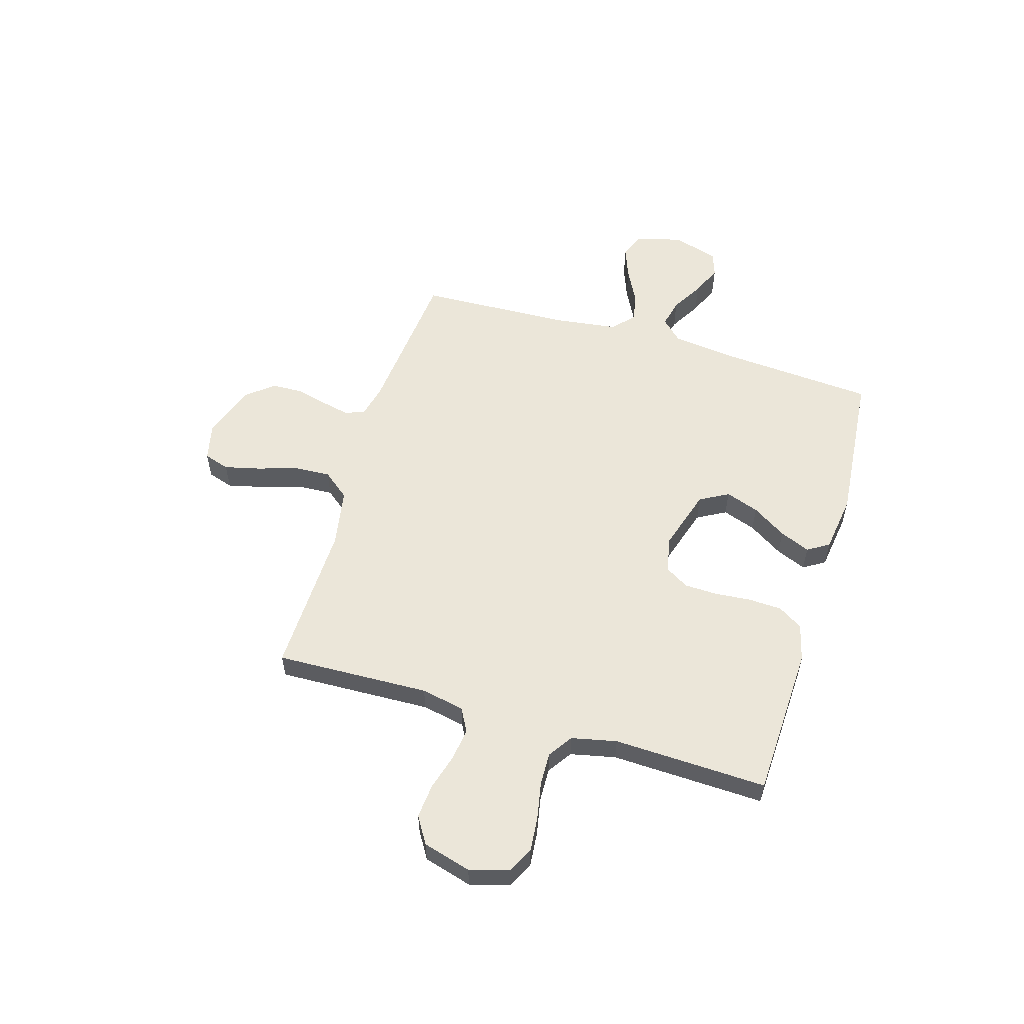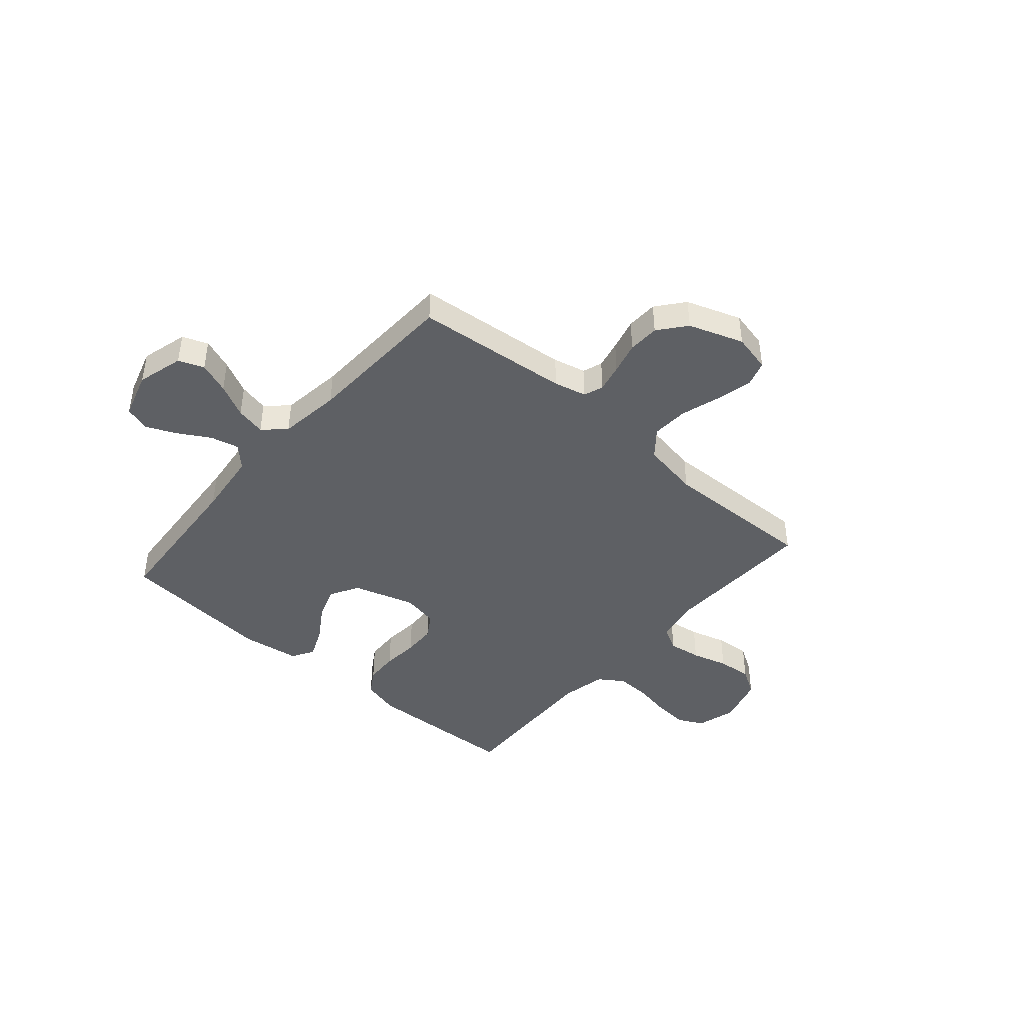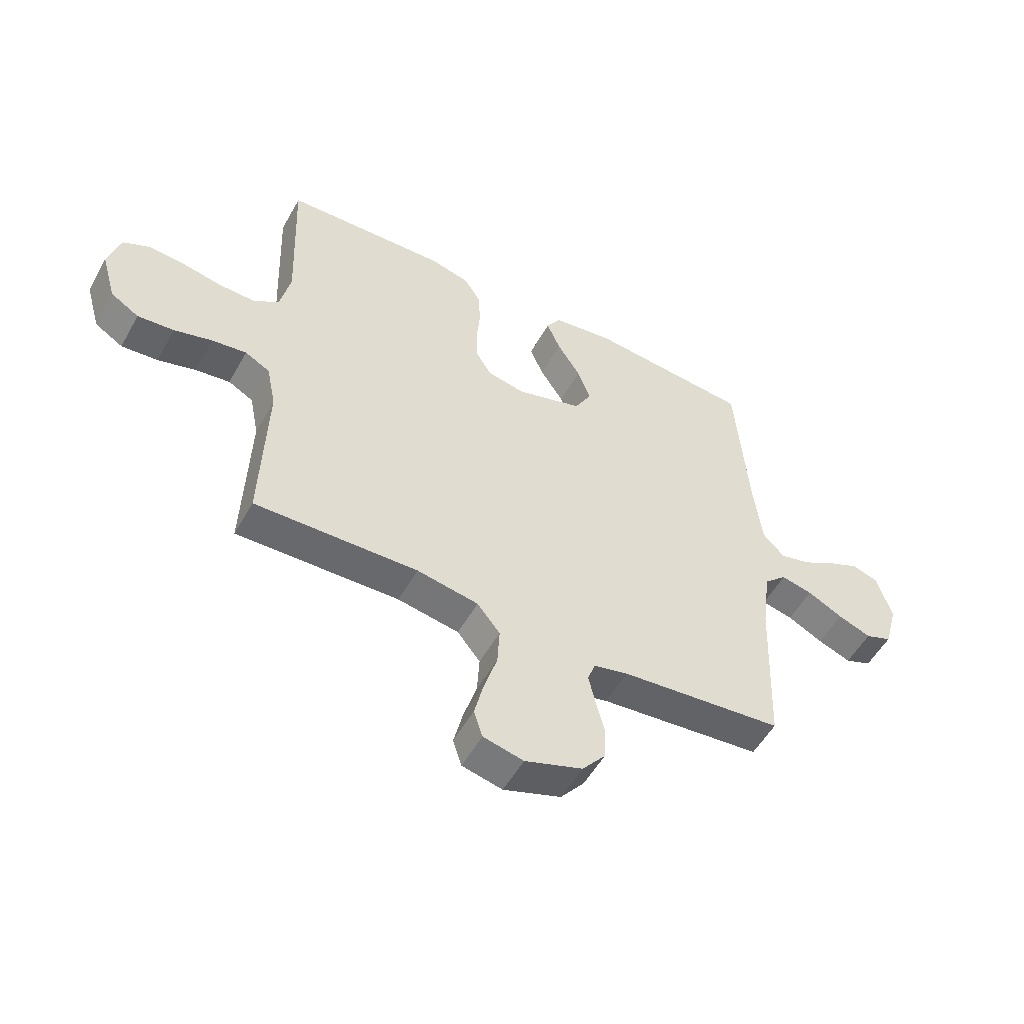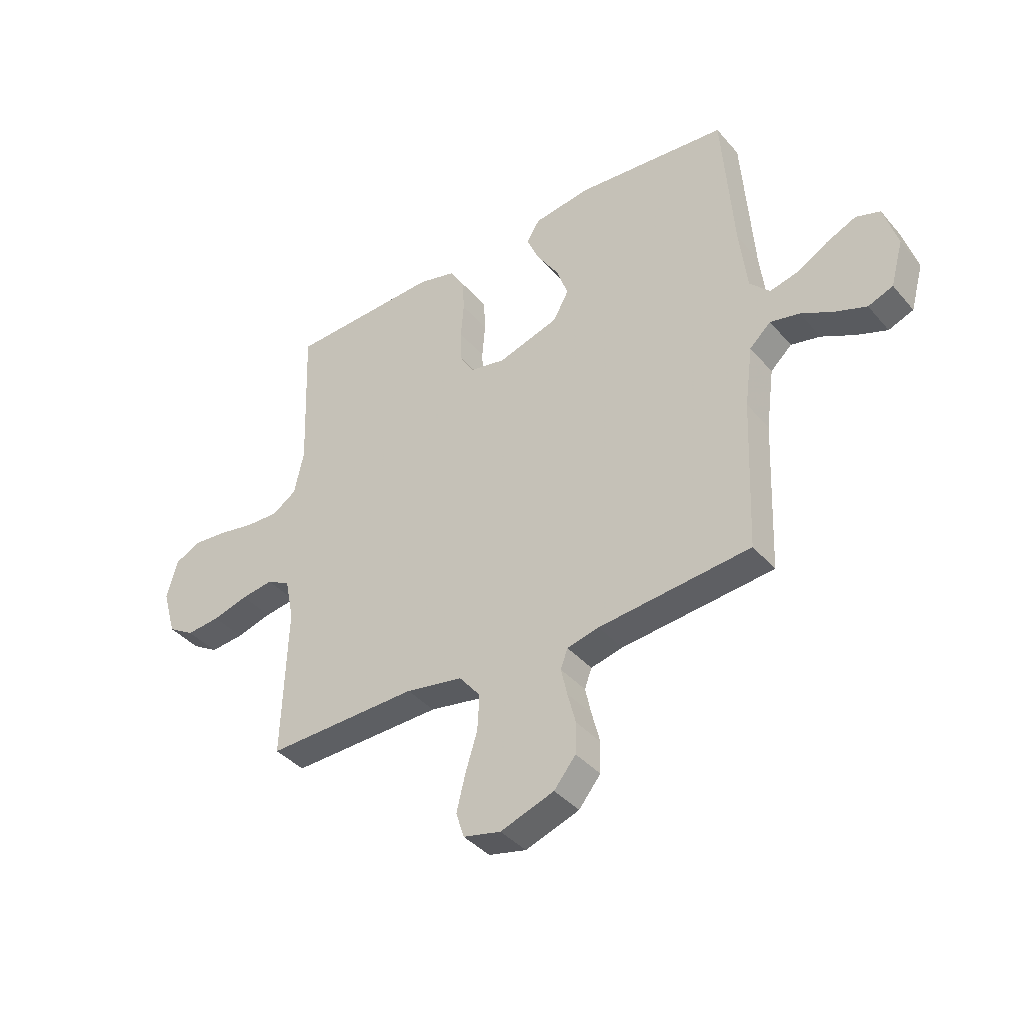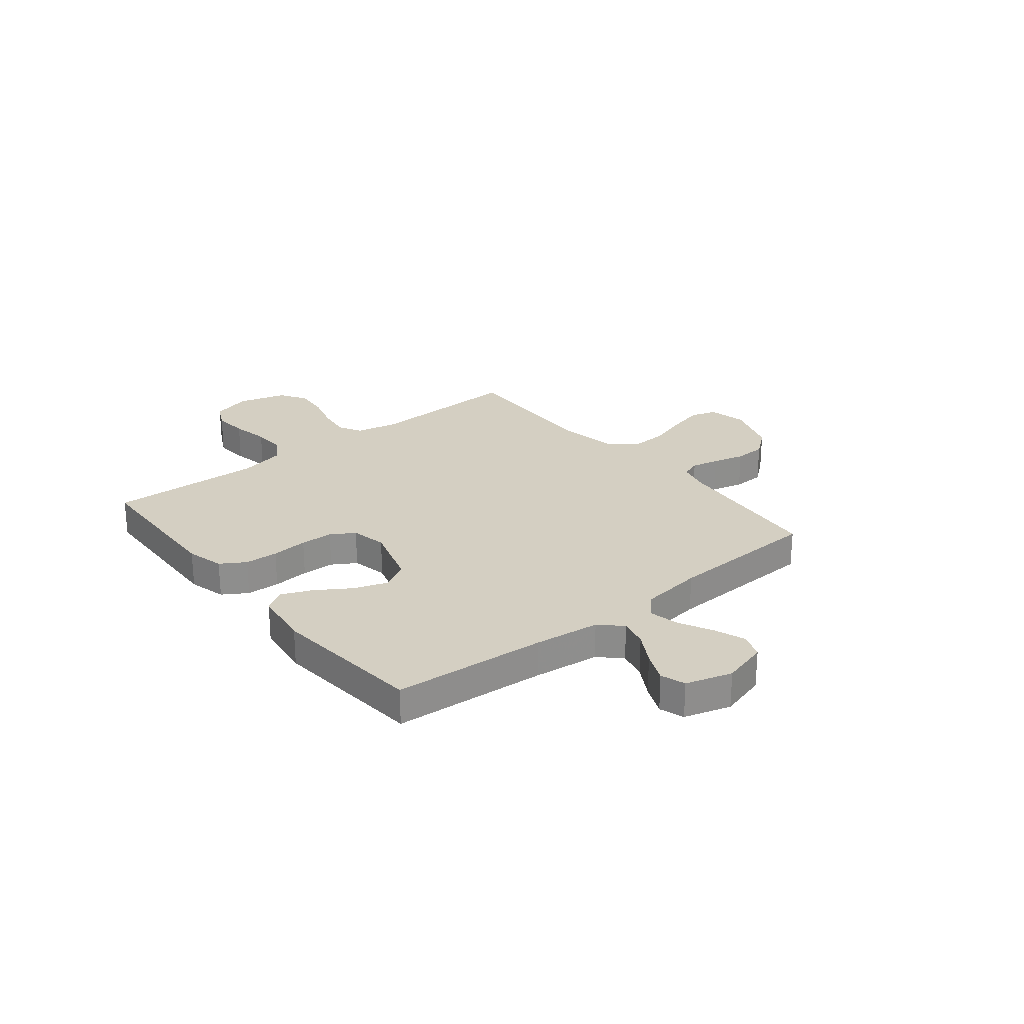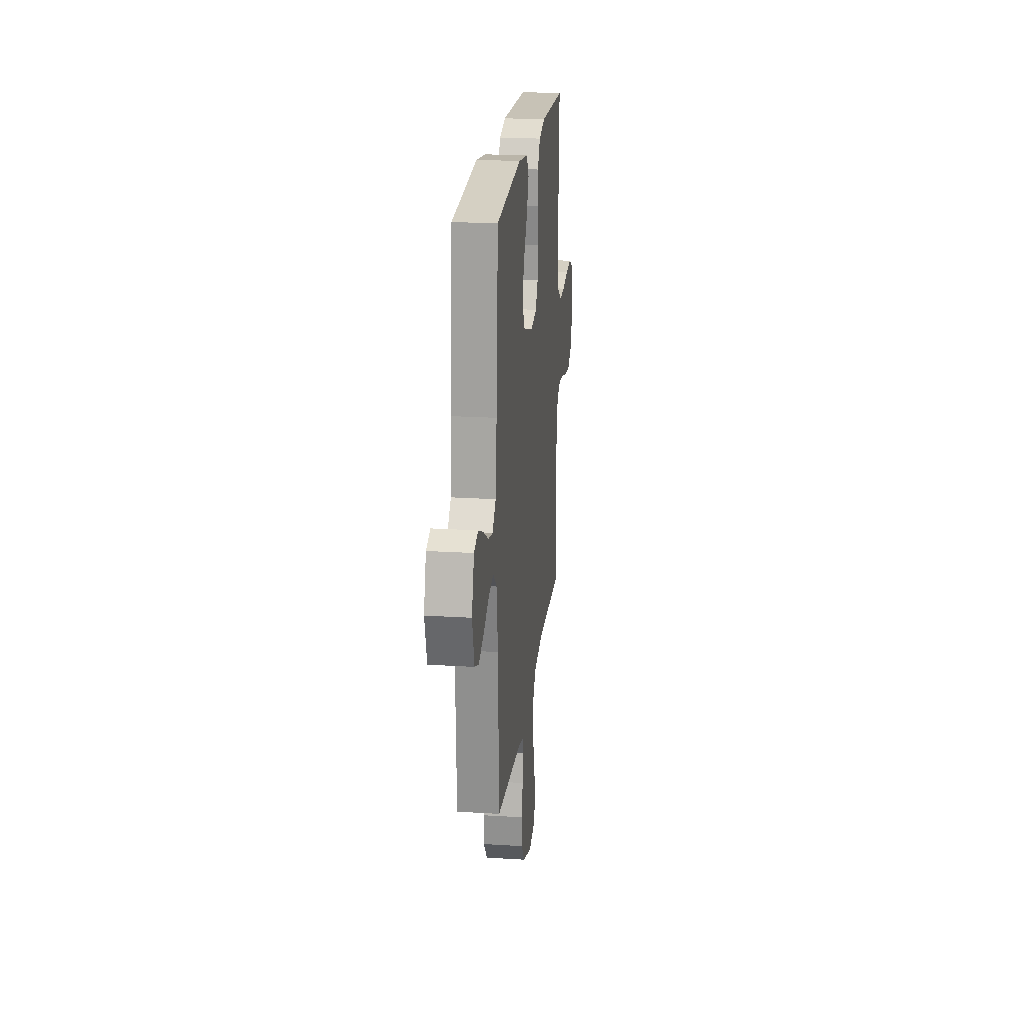
<metadata>
{"format":"obj","ext":"obj","renderer":"f3d","projection":"perspective","resolution":1024,"background":"white","views":[{"elev":56.1,"azim":-73.4,"up":"+Y"},{"elev":-43.1,"azim":139.2,"up":"+Y"},{"elev":-53.3,"azim":-28.8,"up":"+Z"},{"elev":-39.4,"azim":36.1,"up":"+Z"},{"elev":25.5,"azim":51.1,"up":"+Y"},{"elev":21.4,"azim":96.4,"up":"+Z"}]}
</metadata>
<code>
v 0.5 0.07 -0.5
v 0.2 0.07 -0.529
v 0.137 0.07 -0.544
v 0.123 0.07 -0.582
v 0.135 0.07 -0.636
v 0.151 0.07 -0.698
v 0.149 0.07 -0.759
v 0.106 0.07 -0.812
v 0 0.07 -0.849
v -0.074 0.07 -0.832
v -0.09 0.07 -0.782
v -0.073 0.07 -0.712
v -0.049 0.07 -0.635
v -0.045 0.07 -0.564
v -0.087 0.07 -0.512
v -0.2 0.07 -0.492
v -0.5 0.07 -0.5
v -0.49 0.07 -0.2
v -0.507 0.07 -0.116
v -0.553 0.07 -0.091
v -0.617 0.07 -0.1
v -0.687 0.07 -0.12
v -0.754 0.07 -0.126
v -0.806 0.07 -0.094
v -0.833 0.07 0
v -0.811 0.07 0.077
v -0.761 0.07 0.102
v -0.694 0.07 0.096
v -0.621 0.07 0.082
v -0.556 0.07 0.08
v -0.508 0.07 0.112
v -0.489 0.07 0.2
v -0.5 0.07 0.5
v -0.2 0.07 0.512
v -0.127 0.07 0.493
v -0.097 0.07 0.445
v -0.094 0.07 0.38
v -0.1 0.07 0.309
v -0.098 0.07 0.245
v -0.07 0.07 0.199
v 0 0.07 0.185
v 0.121 0.07 0.222
v 0.152 0.07 0.278
v 0.129 0.07 0.343
v 0.086 0.07 0.41
v 0.061 0.07 0.469
v 0.087 0.07 0.511
v 0.2 0.07 0.527
v 0.5 0.07 0.5
v 0.522 0.07 0.2
v 0.537 0.07 0.072
v 0.577 0.07 0.031
v 0.632 0.07 0.044
v 0.694 0.07 0.08
v 0.753 0.07 0.106
v 0.801 0.07 0.09
v 0.828 0.07 0
v 0.803 0.07 -0.09
v 0.754 0.07 -0.109
v 0.693 0.07 -0.086
v 0.628 0.07 -0.053
v 0.57 0.07 -0.04
v 0.528 0.07 -0.079
v 0.512 0.07 -0.2
v 0.5 0 -0.5
v 0.2 0 -0.529
v 0.137 0 -0.544
v 0.123 0 -0.582
v 0.135 0 -0.636
v 0.151 0 -0.698
v 0.149 0 -0.759
v 0.106 0 -0.812
v 0 0 -0.849
v -0.074 0 -0.832
v -0.09 0 -0.782
v -0.073 0 -0.712
v -0.049 0 -0.635
v -0.045 0 -0.564
v -0.087 0 -0.512
v -0.2 0 -0.492
v -0.5 0 -0.5
v -0.49 0 -0.2
v -0.507 0 -0.116
v -0.553 0 -0.091
v -0.617 0 -0.1
v -0.687 0 -0.12
v -0.754 0 -0.126
v -0.806 0 -0.094
v -0.833 0 0
v -0.811 0 0.077
v -0.761 0 0.102
v -0.694 0 0.096
v -0.621 0 0.082
v -0.556 0 0.08
v -0.508 0 0.112
v -0.489 0 0.2
v -0.5 0 0.5
v -0.2 0 0.512
v -0.127 0 0.493
v -0.097 0 0.445
v -0.094 0 0.38
v -0.1 0 0.309
v -0.098 0 0.245
v -0.07 0 0.199
v 0 0 0.185
v 0.121 0 0.222
v 0.152 0 0.278
v 0.129 0 0.343
v 0.086 0 0.41
v 0.061 0 0.469
v 0.087 0 0.511
v 0.2 0 0.527
v 0.5 0 0.5
v 0.522 0 0.2
v 0.537 0 0.072
v 0.577 0 0.031
v 0.632 0 0.044
v 0.694 0 0.08
v 0.753 0 0.106
v 0.801 0 0.09
v 0.828 0 0
v 0.803 0 -0.09
v 0.754 0 -0.109
v 0.693 0 -0.086
v 0.628 0 -0.053
v 0.57 0 -0.04
v 0.528 0 -0.079
v 0.512 0 -0.2
f 59 60 61
f 58 59 61
f 57 58 61
f 56 57 61
f 55 56 61
f 54 55 61
f 53 54 61
f 52 53 61 62
f 51 52 62 63
f 48 49 50
f 47 48 50
f 46 47 50
f 45 46 50
f 44 45 50
f 51 63 64
f 50 51 64
f 44 50 64
f 43 44 64
f 36 37 38
f 35 36 38
f 34 35 38
f 33 34 38
f 32 33 38
f 31 32 38 39
f 30 31 39 40
f 27 28 29
f 26 27 29
f 25 26 29
f 24 25 29
f 23 24 29
f 22 23 29
f 21 22 29
f 20 21 29 30
f 30 40 41
f 20 30 41
f 19 20 41
f 16 17 18
f 19 41 42
f 18 19 42
f 16 18 42
f 15 16 42
f 11 12 13
f 10 11 13
f 9 10 13
f 8 9 13
f 7 8 13
f 6 7 13
f 5 6 13
f 4 5 13 14
f 64 1 2
f 43 64 2
f 42 43 2
f 15 42 2
f 3 4 14 15
f 2 3 15
f 125 124 123
f 125 123 122
f 125 122 121
f 125 121 120
f 125 120 119
f 125 119 118
f 125 118 117
f 126 125 117 116
f 127 126 116 115
f 114 113 112
f 114 112 111
f 114 111 110
f 114 110 109
f 114 109 108
f 128 127 115
f 128 115 114
f 128 114 108
f 128 108 107
f 102 101 100
f 102 100 99
f 102 99 98
f 102 98 97
f 102 97 96
f 103 102 96 95
f 104 103 95 94
f 93 92 91
f 93 91 90
f 93 90 89
f 93 89 88
f 93 88 87
f 93 87 86
f 93 86 85
f 94 93 85 84
f 105 104 94
f 105 94 84
f 105 84 83
f 82 81 80
f 106 105 83
f 106 83 82
f 106 82 80
f 106 80 79
f 77 76 75
f 77 75 74
f 77 74 73
f 77 73 72
f 77 72 71
f 77 71 70
f 77 70 69
f 78 77 69 68
f 66 65 128
f 66 128 107
f 66 107 106
f 66 106 79
f 79 78 68 67
f 79 67 66
f 1 65 66 2
f 2 66 67 3
f 3 67 68 4
f 4 68 69 5
f 5 69 70 6
f 6 70 71 7
f 7 71 72 8
f 8 72 73 9
f 9 73 74 10
f 10 74 75 11
f 11 75 76 12
f 12 76 77 13
f 13 77 78 14
f 14 78 79 15
f 15 79 80 16
f 16 80 81 17
f 17 81 82 18
f 18 82 83 19
f 19 83 84 20
f 20 84 85 21
f 21 85 86 22
f 22 86 87 23
f 23 87 88 24
f 24 88 89 25
f 25 89 90 26
f 26 90 91 27
f 27 91 92 28
f 28 92 93 29
f 29 93 94 30
f 30 94 95 31
f 31 95 96 32
f 32 96 97 33
f 33 97 98 34
f 34 98 99 35
f 35 99 100 36
f 36 100 101 37
f 37 101 102 38
f 38 102 103 39
f 39 103 104 40
f 40 104 105 41
f 41 105 106 42
f 42 106 107 43
f 43 107 108 44
f 44 108 109 45
f 45 109 110 46
f 46 110 111 47
f 47 111 112 48
f 48 112 113 49
f 49 113 114 50
f 50 114 115 51
f 51 115 116 52
f 52 116 117 53
f 53 117 118 54
f 54 118 119 55
f 55 119 120 56
f 56 120 121 57
f 57 121 122 58
f 58 122 123 59
f 59 123 124 60
f 60 124 125 61
f 61 125 126 62
f 62 126 127 63
f 63 127 128 64
f 64 128 65 1

</code>
